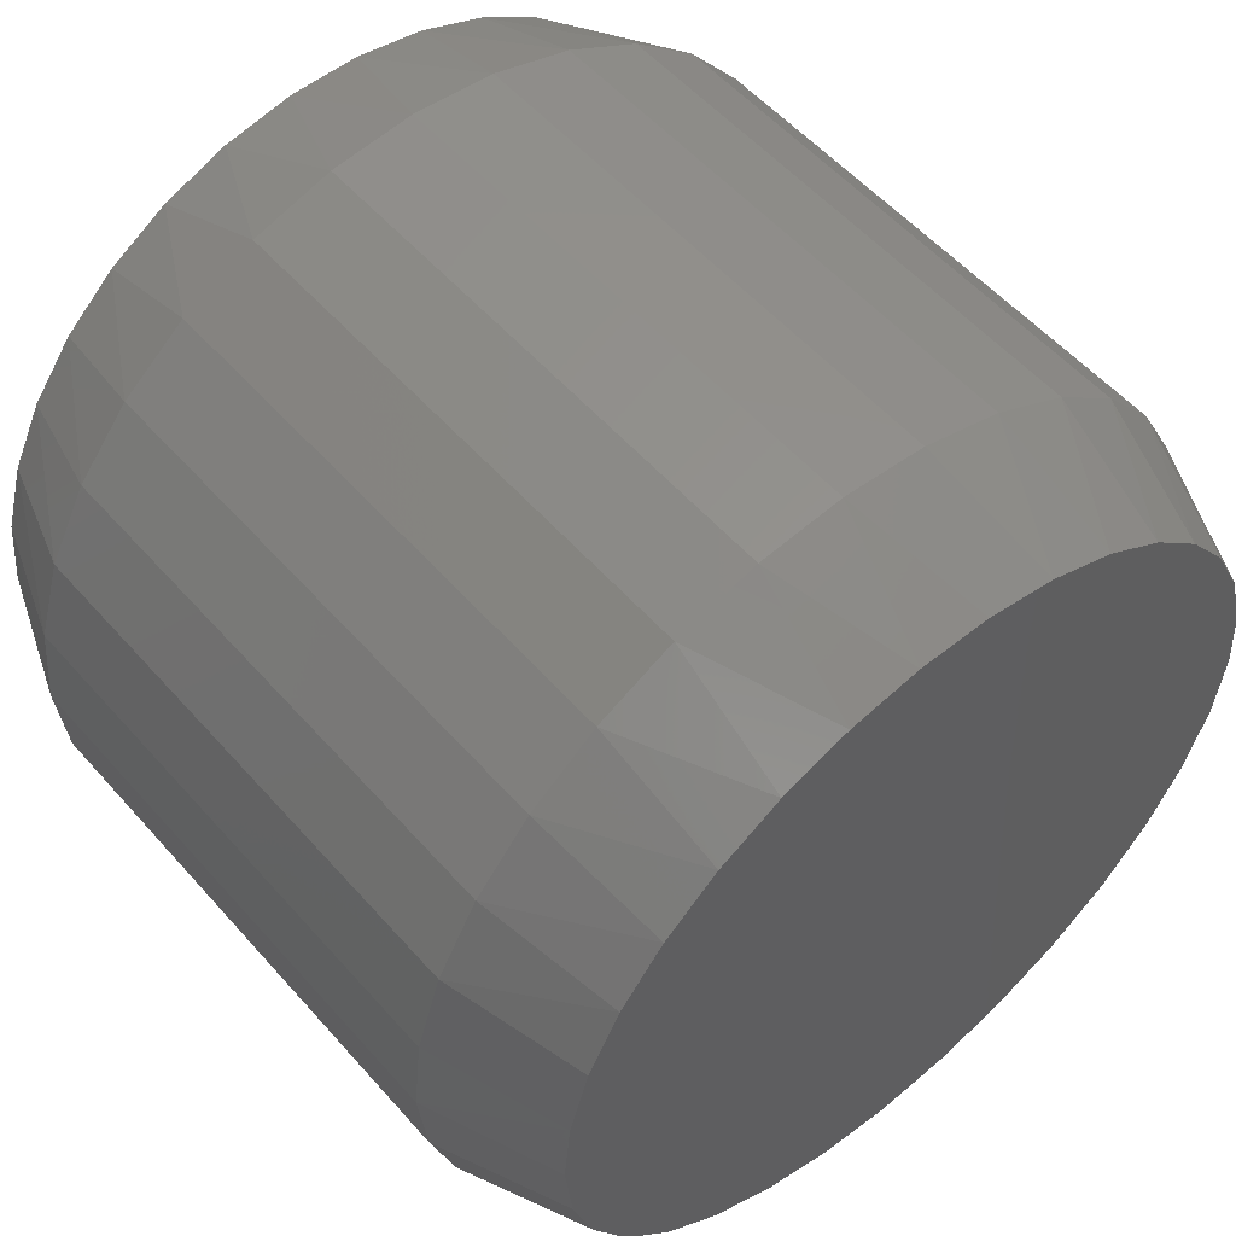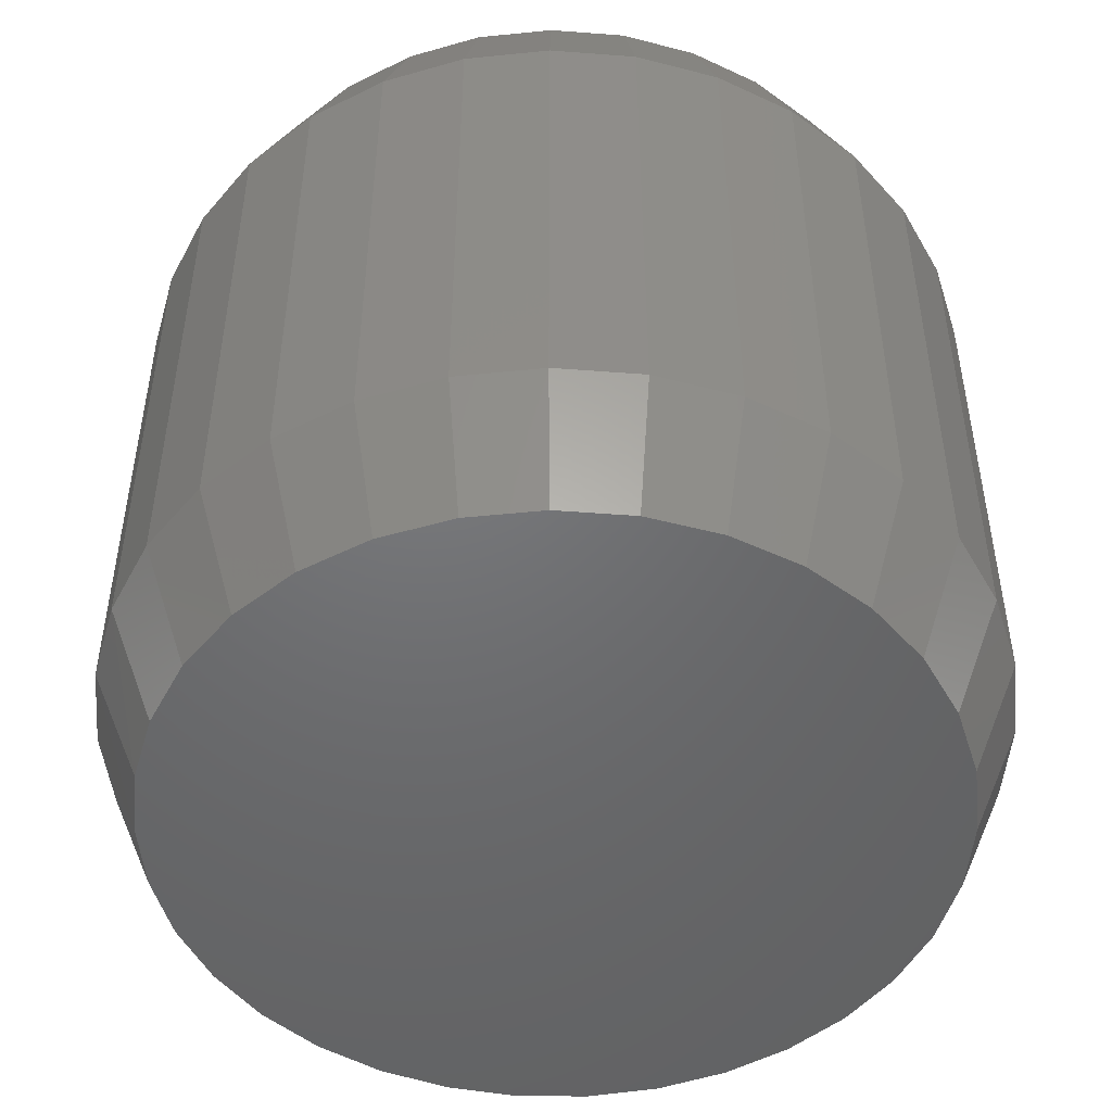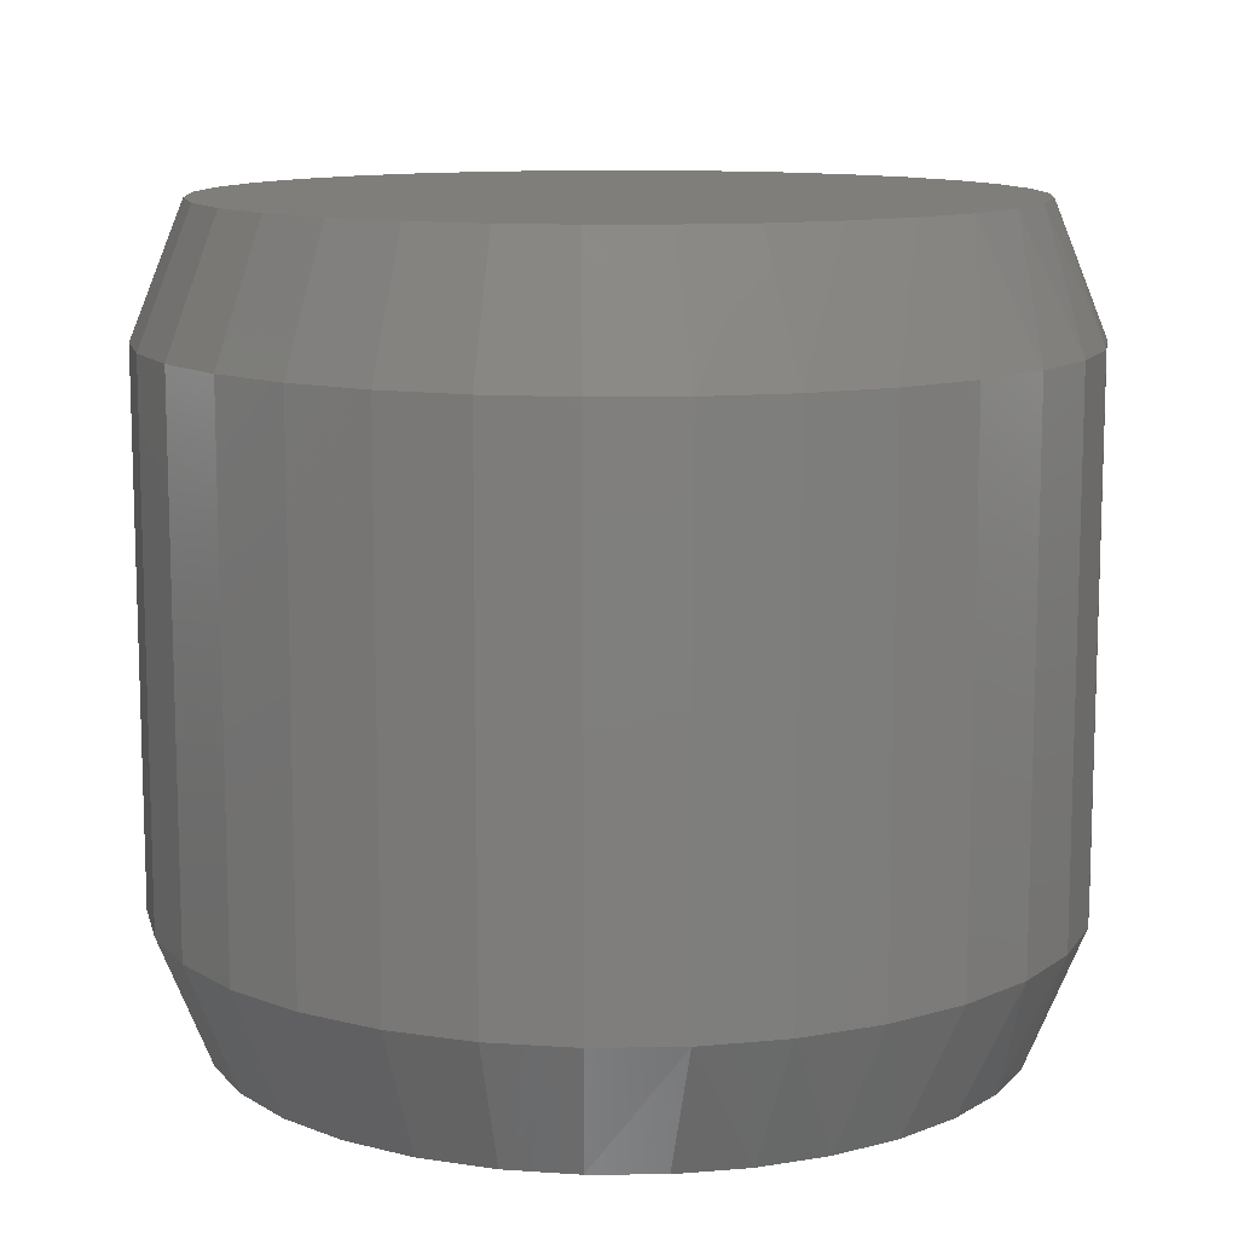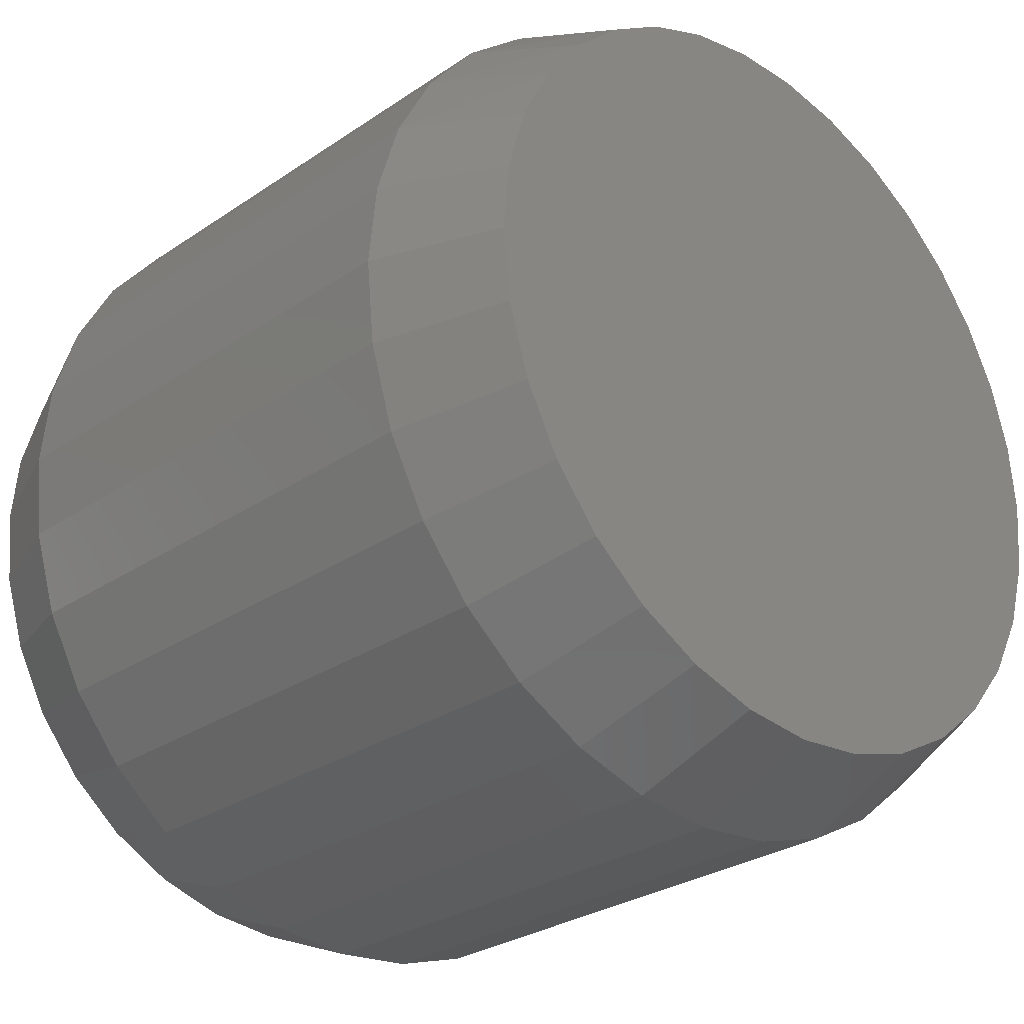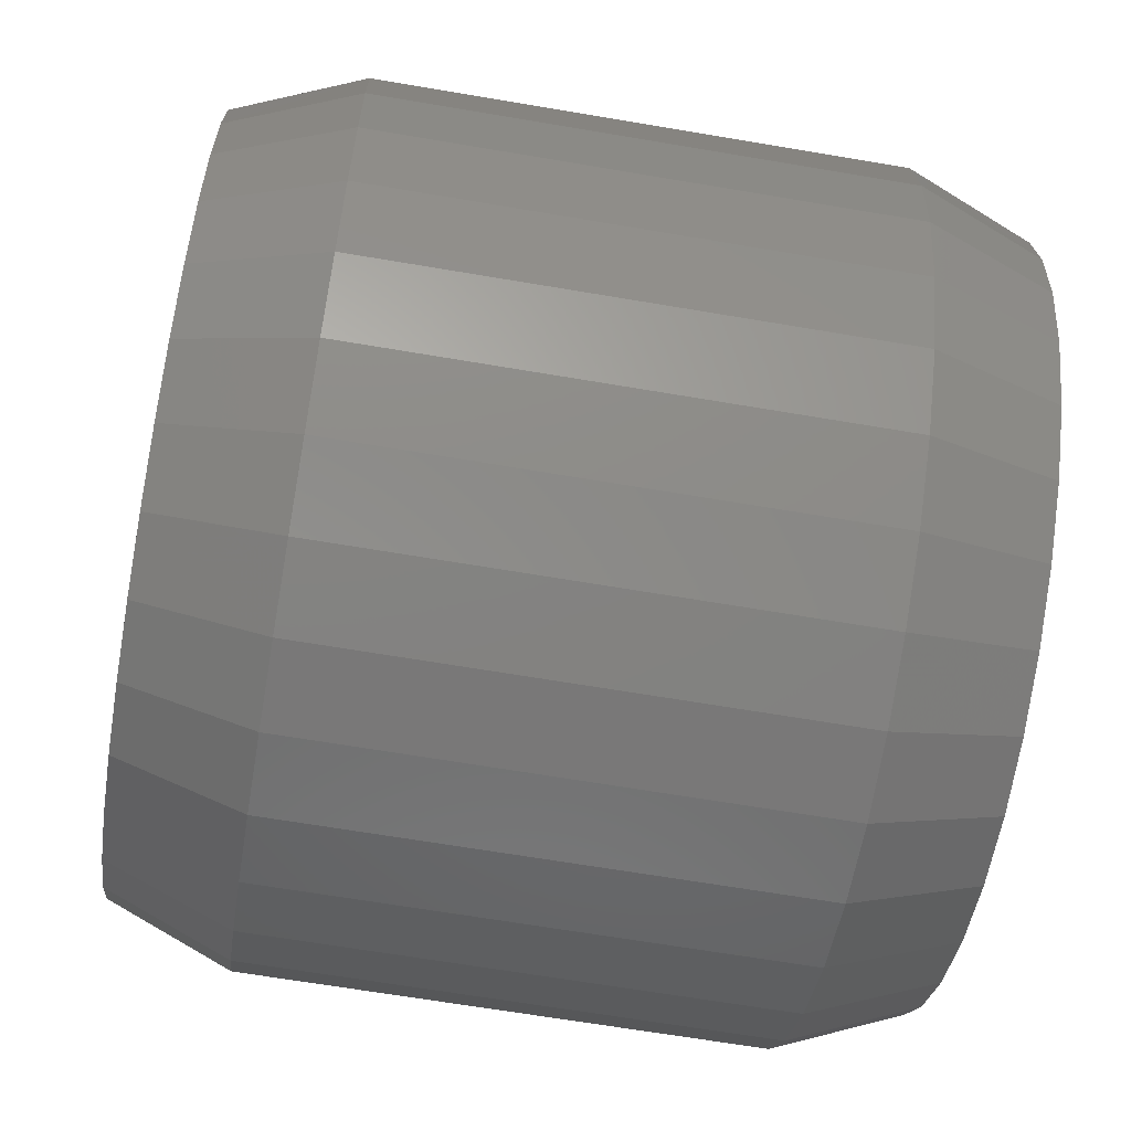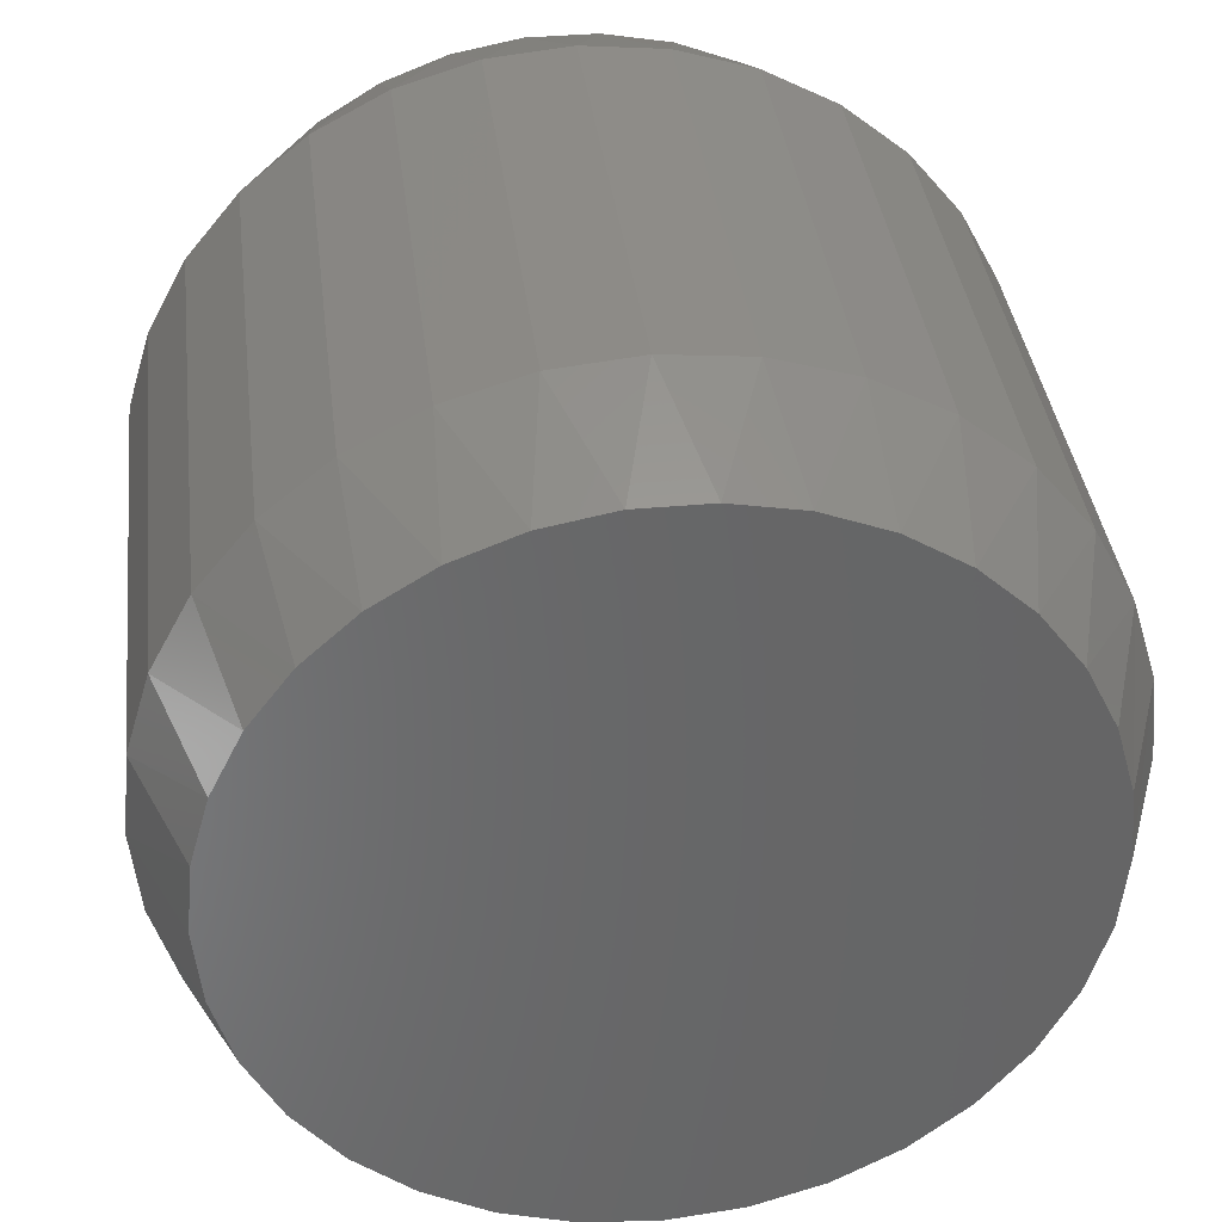
<metadata>
{"format":"stl","ext":"stl","renderer":"f3d","projection":"perspective","resolution":1024,"background":"white","views":[{"elev":54.7,"azim":-40.4,"up":"+Y"},{"elev":-49.1,"azim":-21.7,"up":"+Z"},{"elev":11.4,"azim":104.9,"up":"+Z"},{"elev":-28.0,"azim":-44.1,"up":"+Y"},{"elev":-65.7,"azim":80.3,"up":"+Y"},{"elev":36.8,"azim":-6.8,"up":"+Y"}]}
</metadata>
<code>
# stl→obj: 130 verts, 256 faces
v 0.2763 -6.574e-17 0.07812
v 0.2763 -6.574e-17 0.3984
v 0.2712 -0.05237 0.07812
v 0.2712 -0.05237 0.3984
v 0.2559 -0.1027 0.07812
v 0.2559 -0.1027 0.3984
v 0.2311 -0.1491 0.07812
v 0.2311 -0.1491 0.3984
v 0.1977 -0.1898 0.07812
v 0.1977 -0.1898 0.3984
v 0.157 -0.2232 0.07812
v 0.157 -0.2232 0.3984
v 0.1106 -0.248 0.07812
v 0.1106 -0.248 0.3984
v 0.06026 -0.2633 0.07812
v 0.06026 -0.2633 0.3984
v 0.007895 -0.2684 0.07812
v 0.007895 -0.2684 0.3984
v -0.04447 -0.2633 0.07812
v -0.04447 -0.2633 0.3984
v -0.09483 -0.248 0.07812
v -0.09483 -0.248 0.3984
v -0.1412 -0.2232 0.07812
v -0.1412 -0.2232 0.3984
v -0.1819 -0.1898 0.07812
v -0.1819 -0.1898 0.3984
v -0.2153 -0.1491 0.07812
v -0.2153 -0.1491 0.3984
v -0.2401 -0.1027 0.07812
v -0.2401 -0.1027 0.3984
v -0.2554 -0.05237 0.07812
v -0.2554 -0.05237 0.3984
v -0.2605 3.287e-17 0.07812
v -0.2605 3.287e-17 0.3984
v -0.2554 0.05237 0.07812
v -0.2554 0.05237 0.3984
v -0.2401 0.1027 0.07812
v -0.2401 0.1027 0.3984
v -0.2153 0.1491 0.07812
v -0.2153 0.1491 0.3984
v -0.1819 0.1898 0.07812
v -0.1819 0.1898 0.3984
v -0.1412 0.2232 0.07812
v -0.1412 0.2232 0.3984
v -0.09483 0.248 0.07812
v -0.09483 0.248 0.3984
v -0.04447 0.2633 0.07812
v -0.04447 0.2633 0.3984
v 0.007895 0.2684 0.07812
v 0.007895 0.2684 0.3984
v 0.06026 0.2633 0.07812
v 0.06026 0.2633 0.3984
v 0.1106 0.248 0.07812
v 0.1106 0.248 0.3984
v 0.157 0.2232 0.07812
v 0.157 0.2232 0.3984
v 0.1977 0.1898 0.07812
v 0.1977 0.1898 0.3984
v 0.2311 0.1491 0.07812
v 0.2311 0.1491 0.3984
v 0.2559 0.1027 0.07812
v 0.2559 0.1027 0.3984
v 0.2712 0.05237 0.07812
v 0.2712 0.05237 0.3984
v 0.02978 0.2362 0.4766
v -0.01399 0.2362 0.4766
v -0.05701 0.2281 0.4766
v 0.0728 0.2281 0.4766
v 0.09866 -0.2191 0.4766
v -0.03838 -0.2326 0.4766
v 0.05416 -0.2326 0.4766
v 0.007895 -0.2372 0.4766
v 0.1136 0.2123 0.4766
v -0.09782 0.2123 0.4766
v 0.1508 0.1893 0.4766
v -0.135 0.1893 0.4766
v 0.1832 0.1598 0.4766
v -0.1674 0.1598 0.4766
v 0.2095 0.1249 0.4766
v -0.1938 0.1249 0.4766
v 0.2291 0.08568 0.4766
v -0.2133 0.08567 0.4766
v 0.241 0.04358 0.4766
v -0.2252 0.04358 0.4766
v 0.2451 -5.203e-17 0.4766
v -0.2293 -1.978e-06 0.4766
v 0.2405 -0.04627 0.4766
v -0.2247 -0.04627 0.4766
v 0.227 -0.09076 0.4766
v -0.2112 -0.09076 0.4766
v 0.2051 -0.1318 0.4766
v -0.1893 -0.1318 0.4766
v 0.1756 -0.1677 0.4766
v -0.1598 -0.1677 0.4766
v 0.1397 -0.1972 0.4766
v -0.1239 -0.1972 0.4766
v -0.08287 -0.2191 0.4766
v -0.05701 0.2281 0
v -0.01399 0.2362 0
v 0.02978 0.2362 0
v 0.0728 0.2281 0
v 0.05416 -0.2326 0
v -0.03838 -0.2326 0
v 0.09866 -0.2191 0
v 0.007895 -0.2372 0
v -0.08287 -0.2191 0
v -0.1239 -0.1972 0
v 0.1397 -0.1972 0
v -0.1598 -0.1677 0
v 0.1756 -0.1677 0
v -0.1893 -0.1318 0
v 0.2051 -0.1318 0
v -0.2112 -0.09076 0
v 0.227 -0.09076 0
v -0.2247 -0.04627 0
v 0.2405 -0.04627 0
v -0.2293 -1.978e-06 0
v 0.2451 -5.203e-17 0
v -0.2252 0.04358 0
v 0.241 0.04358 0
v -0.2133 0.08567 0
v 0.2291 0.08568 0
v -0.1938 0.1249 0
v 0.2095 0.1249 0
v -0.1674 0.1598 0
v 0.1832 0.1598 0
v -0.135 0.1893 0
v 0.1508 0.1893 0
v -0.09782 0.2123 0
v 0.1136 0.2123 0
f 1 2 3
f 3 2 4
f 3 4 5
f 5 4 6
f 5 6 7
f 7 6 8
f 7 8 9
f 9 8 10
f 9 10 11
f 11 10 12
f 11 12 13
f 13 12 14
f 13 14 15
f 15 14 16
f 15 16 17
f 17 16 18
f 17 18 19
f 19 18 20
f 19 20 21
f 21 20 22
f 21 22 23
f 23 22 24
f 23 24 25
f 25 24 26
f 25 26 27
f 27 26 28
f 27 28 29
f 29 28 30
f 29 30 31
f 31 30 32
f 31 32 33
f 33 32 34
f 33 34 35
f 35 34 36
f 35 36 37
f 37 36 38
f 37 38 39
f 39 38 40
f 39 40 41
f 41 40 42
f 41 42 43
f 43 42 44
f 43 44 45
f 45 44 46
f 45 46 47
f 47 46 48
f 47 48 49
f 49 48 50
f 49 50 51
f 51 50 52
f 51 52 53
f 53 52 54
f 53 54 55
f 55 54 56
f 55 56 57
f 57 56 58
f 57 58 59
f 59 58 60
f 59 60 61
f 61 60 62
f 61 62 63
f 63 62 64
f 63 64 1
f 1 64 2
f 65 66 67
f 65 67 68
f 69 70 71
f 71 70 72
f 68 67 73
f 73 67 74
f 73 74 75
f 75 74 76
f 75 76 77
f 77 76 78
f 77 78 79
f 79 78 80
f 79 80 81
f 81 80 82
f 81 82 83
f 83 82 84
f 83 84 85
f 85 84 86
f 85 86 87
f 87 86 88
f 87 88 89
f 89 88 90
f 89 90 91
f 91 90 92
f 91 92 93
f 93 92 94
f 93 94 95
f 95 94 96
f 95 96 69
f 69 96 97
f 69 97 70
f 18 70 20
f 20 70 97
f 20 97 22
f 22 97 96
f 22 96 24
f 24 96 94
f 24 94 26
f 26 94 92
f 26 92 28
f 28 92 90
f 28 90 30
f 30 90 88
f 30 88 32
f 32 88 86
f 32 86 34
f 70 18 72
f 72 18 16
f 72 16 71
f 71 16 14
f 71 14 69
f 69 14 12
f 69 12 95
f 95 12 10
f 95 10 93
f 93 10 8
f 93 8 91
f 91 8 6
f 91 6 89
f 89 6 4
f 89 4 87
f 87 4 2
f 87 2 85
f 62 60 79
f 60 58 77
f 79 60 77
f 58 56 75
f 77 58 75
f 56 54 73
f 75 56 73
f 54 52 68
f 73 54 68
f 52 50 65
f 68 52 65
f 67 66 48
f 66 50 48
f 65 50 66
f 74 67 46
f 67 48 46
f 44 76 74
f 74 46 44
f 42 78 76
f 76 44 42
f 40 80 78
f 78 42 40
f 80 40 38
f 80 38 82
f 82 38 36
f 82 36 84
f 84 36 34
f 84 34 86
f 79 81 62
f 62 81 83
f 62 83 64
f 64 83 85
f 64 85 2
f 98 99 100
f 101 98 100
f 102 103 104
f 105 103 102
f 103 106 104
f 104 106 107
f 104 107 108
f 108 107 109
f 108 109 110
f 110 109 111
f 110 111 112
f 112 111 113
f 112 113 114
f 114 113 115
f 114 115 116
f 116 115 117
f 116 117 118
f 118 117 119
f 118 119 120
f 120 119 121
f 120 121 122
f 122 121 123
f 122 123 124
f 124 123 125
f 124 125 126
f 126 125 127
f 126 127 128
f 128 127 129
f 128 129 130
f 130 129 98
f 130 98 101
f 118 1 116
f 116 1 3
f 116 3 114
f 114 3 5
f 114 5 112
f 112 5 7
f 112 7 110
f 110 7 9
f 110 9 108
f 108 9 11
f 108 11 104
f 104 11 13
f 104 13 102
f 102 13 15
f 102 15 105
f 105 15 17
f 105 17 103
f 103 17 19
f 103 19 106
f 106 19 21
f 106 21 107
f 107 21 23
f 107 23 109
f 109 23 25
f 109 25 111
f 111 25 27
f 111 27 113
f 113 27 29
f 113 29 115
f 115 29 31
f 115 31 117
f 117 31 33
f 124 59 61
f 126 57 59
f 126 59 124
f 128 55 57
f 128 57 126
f 130 53 55
f 130 55 128
f 101 51 53
f 101 53 130
f 100 49 51
f 100 51 101
f 47 99 98
f 47 49 99
f 99 49 100
f 45 98 129
f 45 47 98
f 129 127 43
f 43 45 129
f 127 125 41
f 41 43 127
f 125 123 39
f 39 41 125
f 37 39 123
f 1 118 63
f 63 118 120
f 63 120 61
f 61 120 122
f 61 122 124
f 117 33 119
f 119 33 35
f 119 35 121
f 121 35 37
f 121 37 123

</code>
